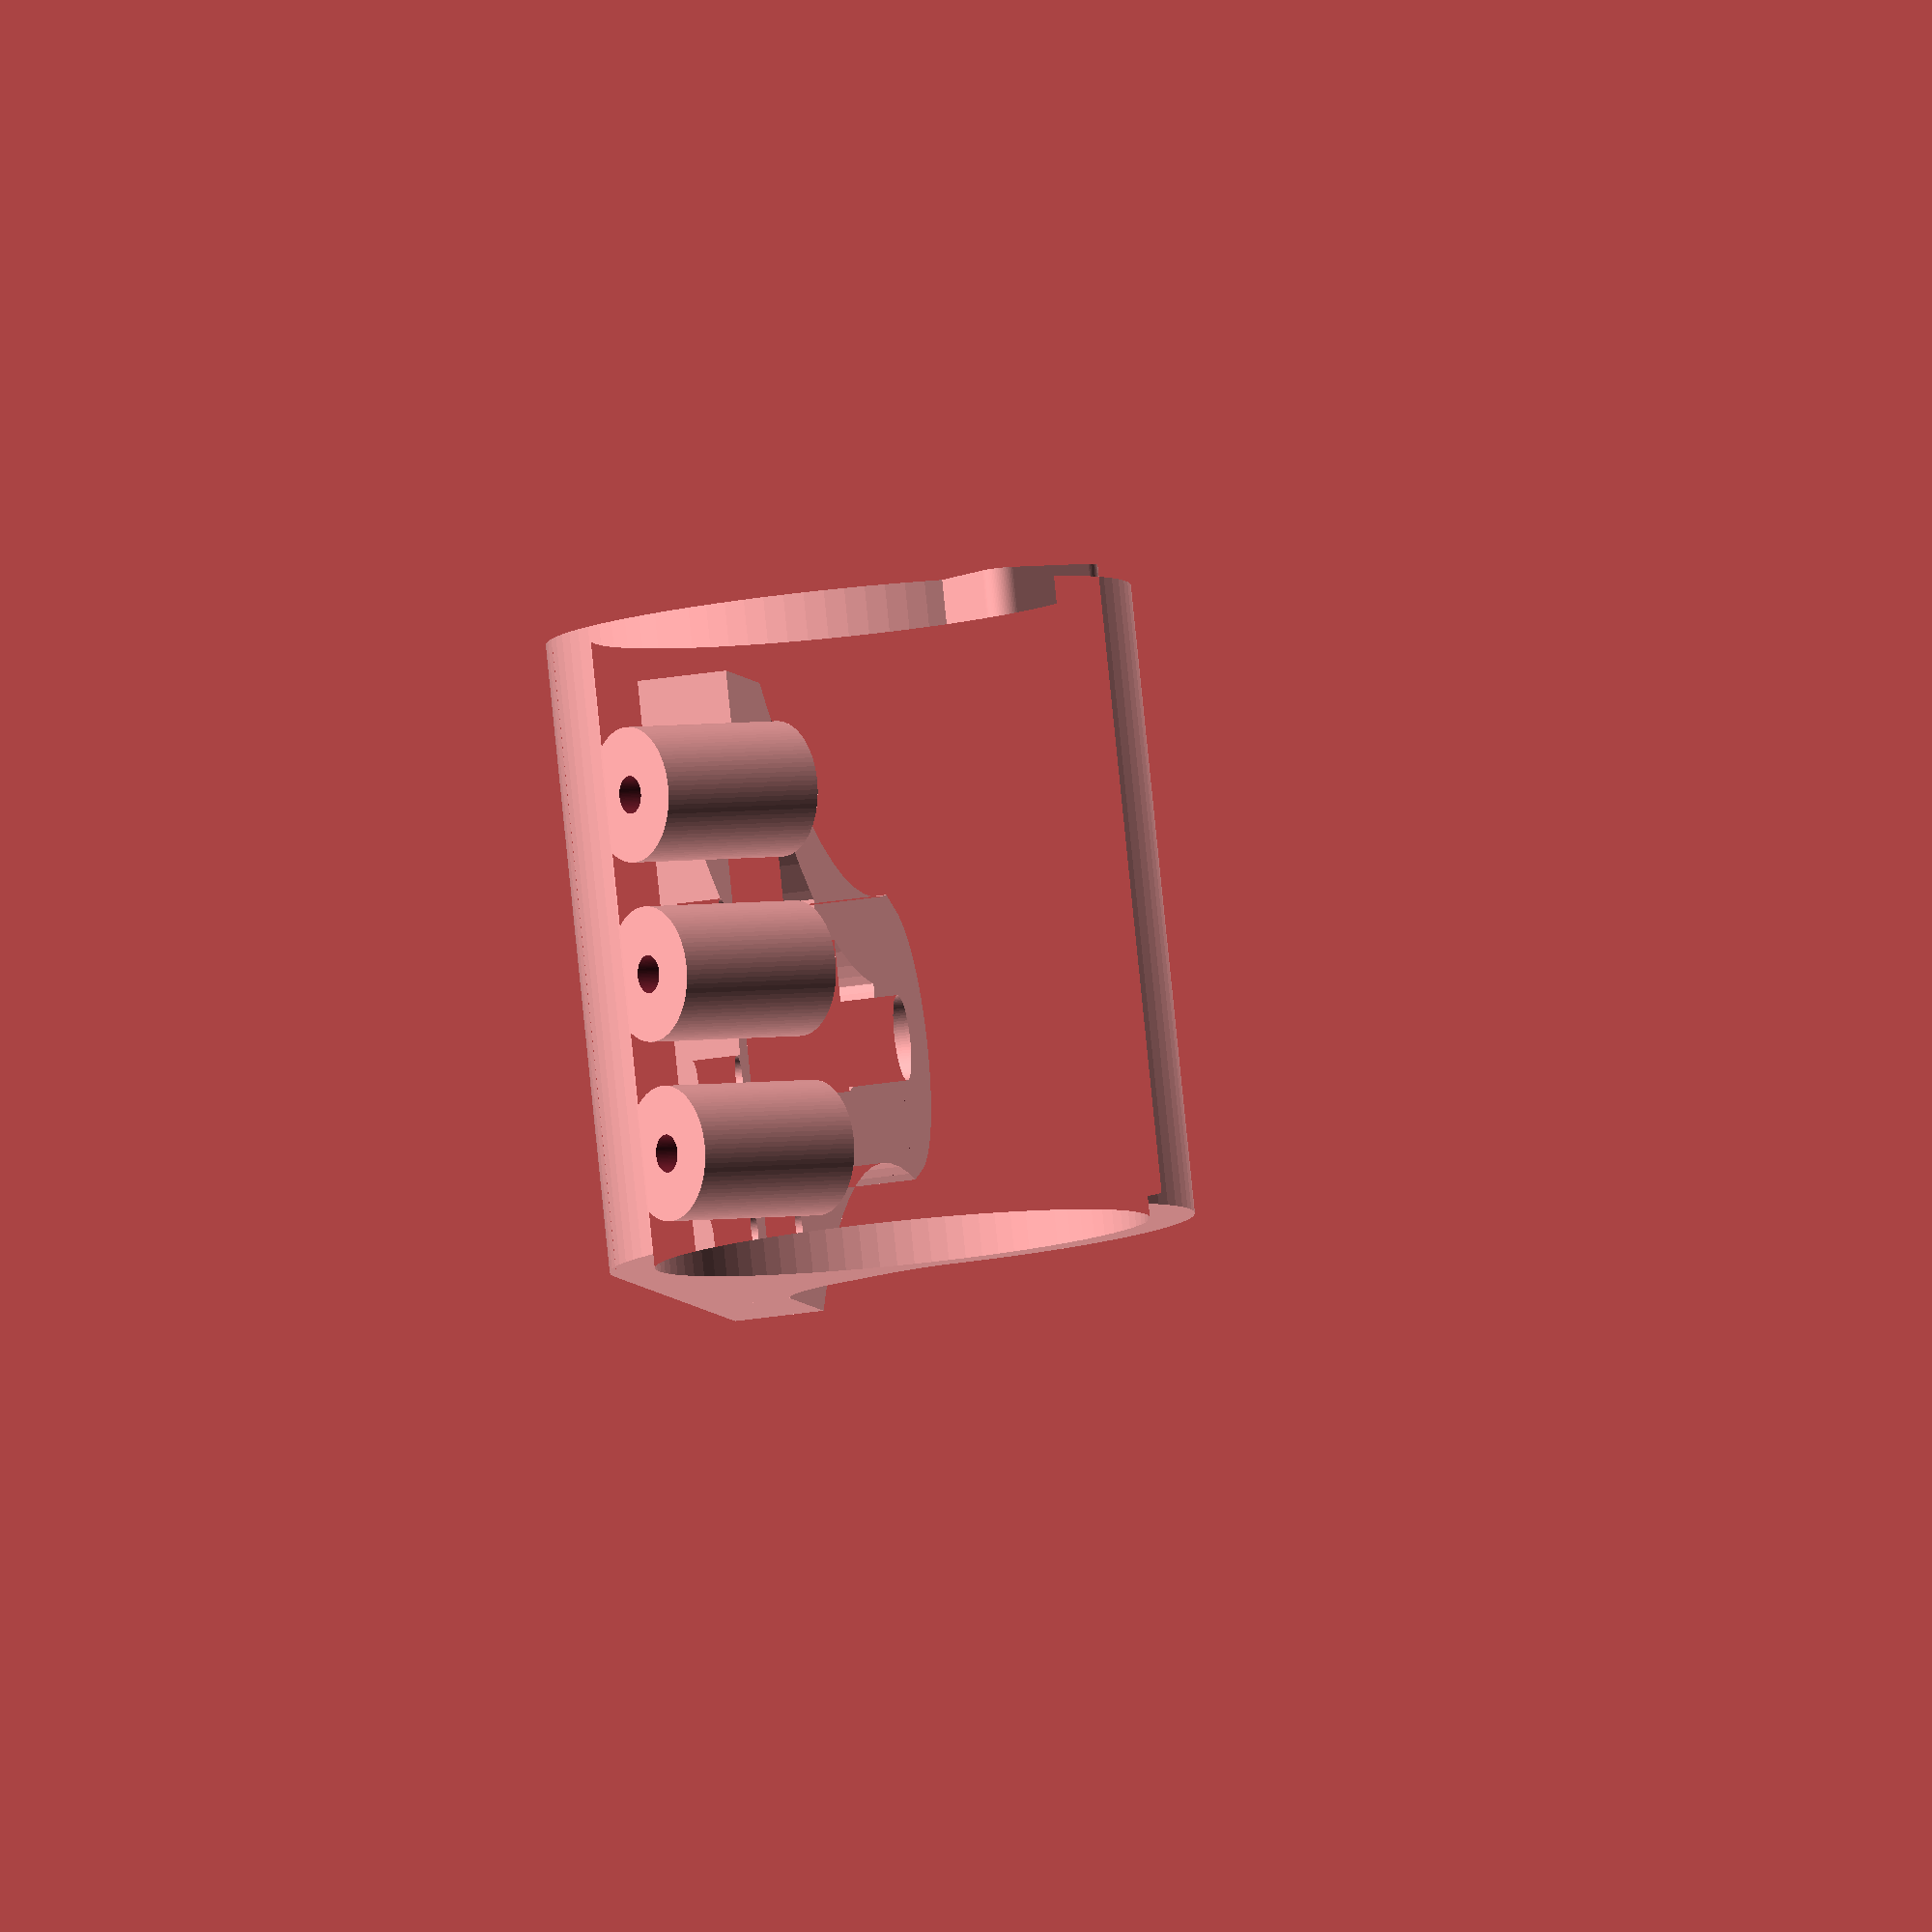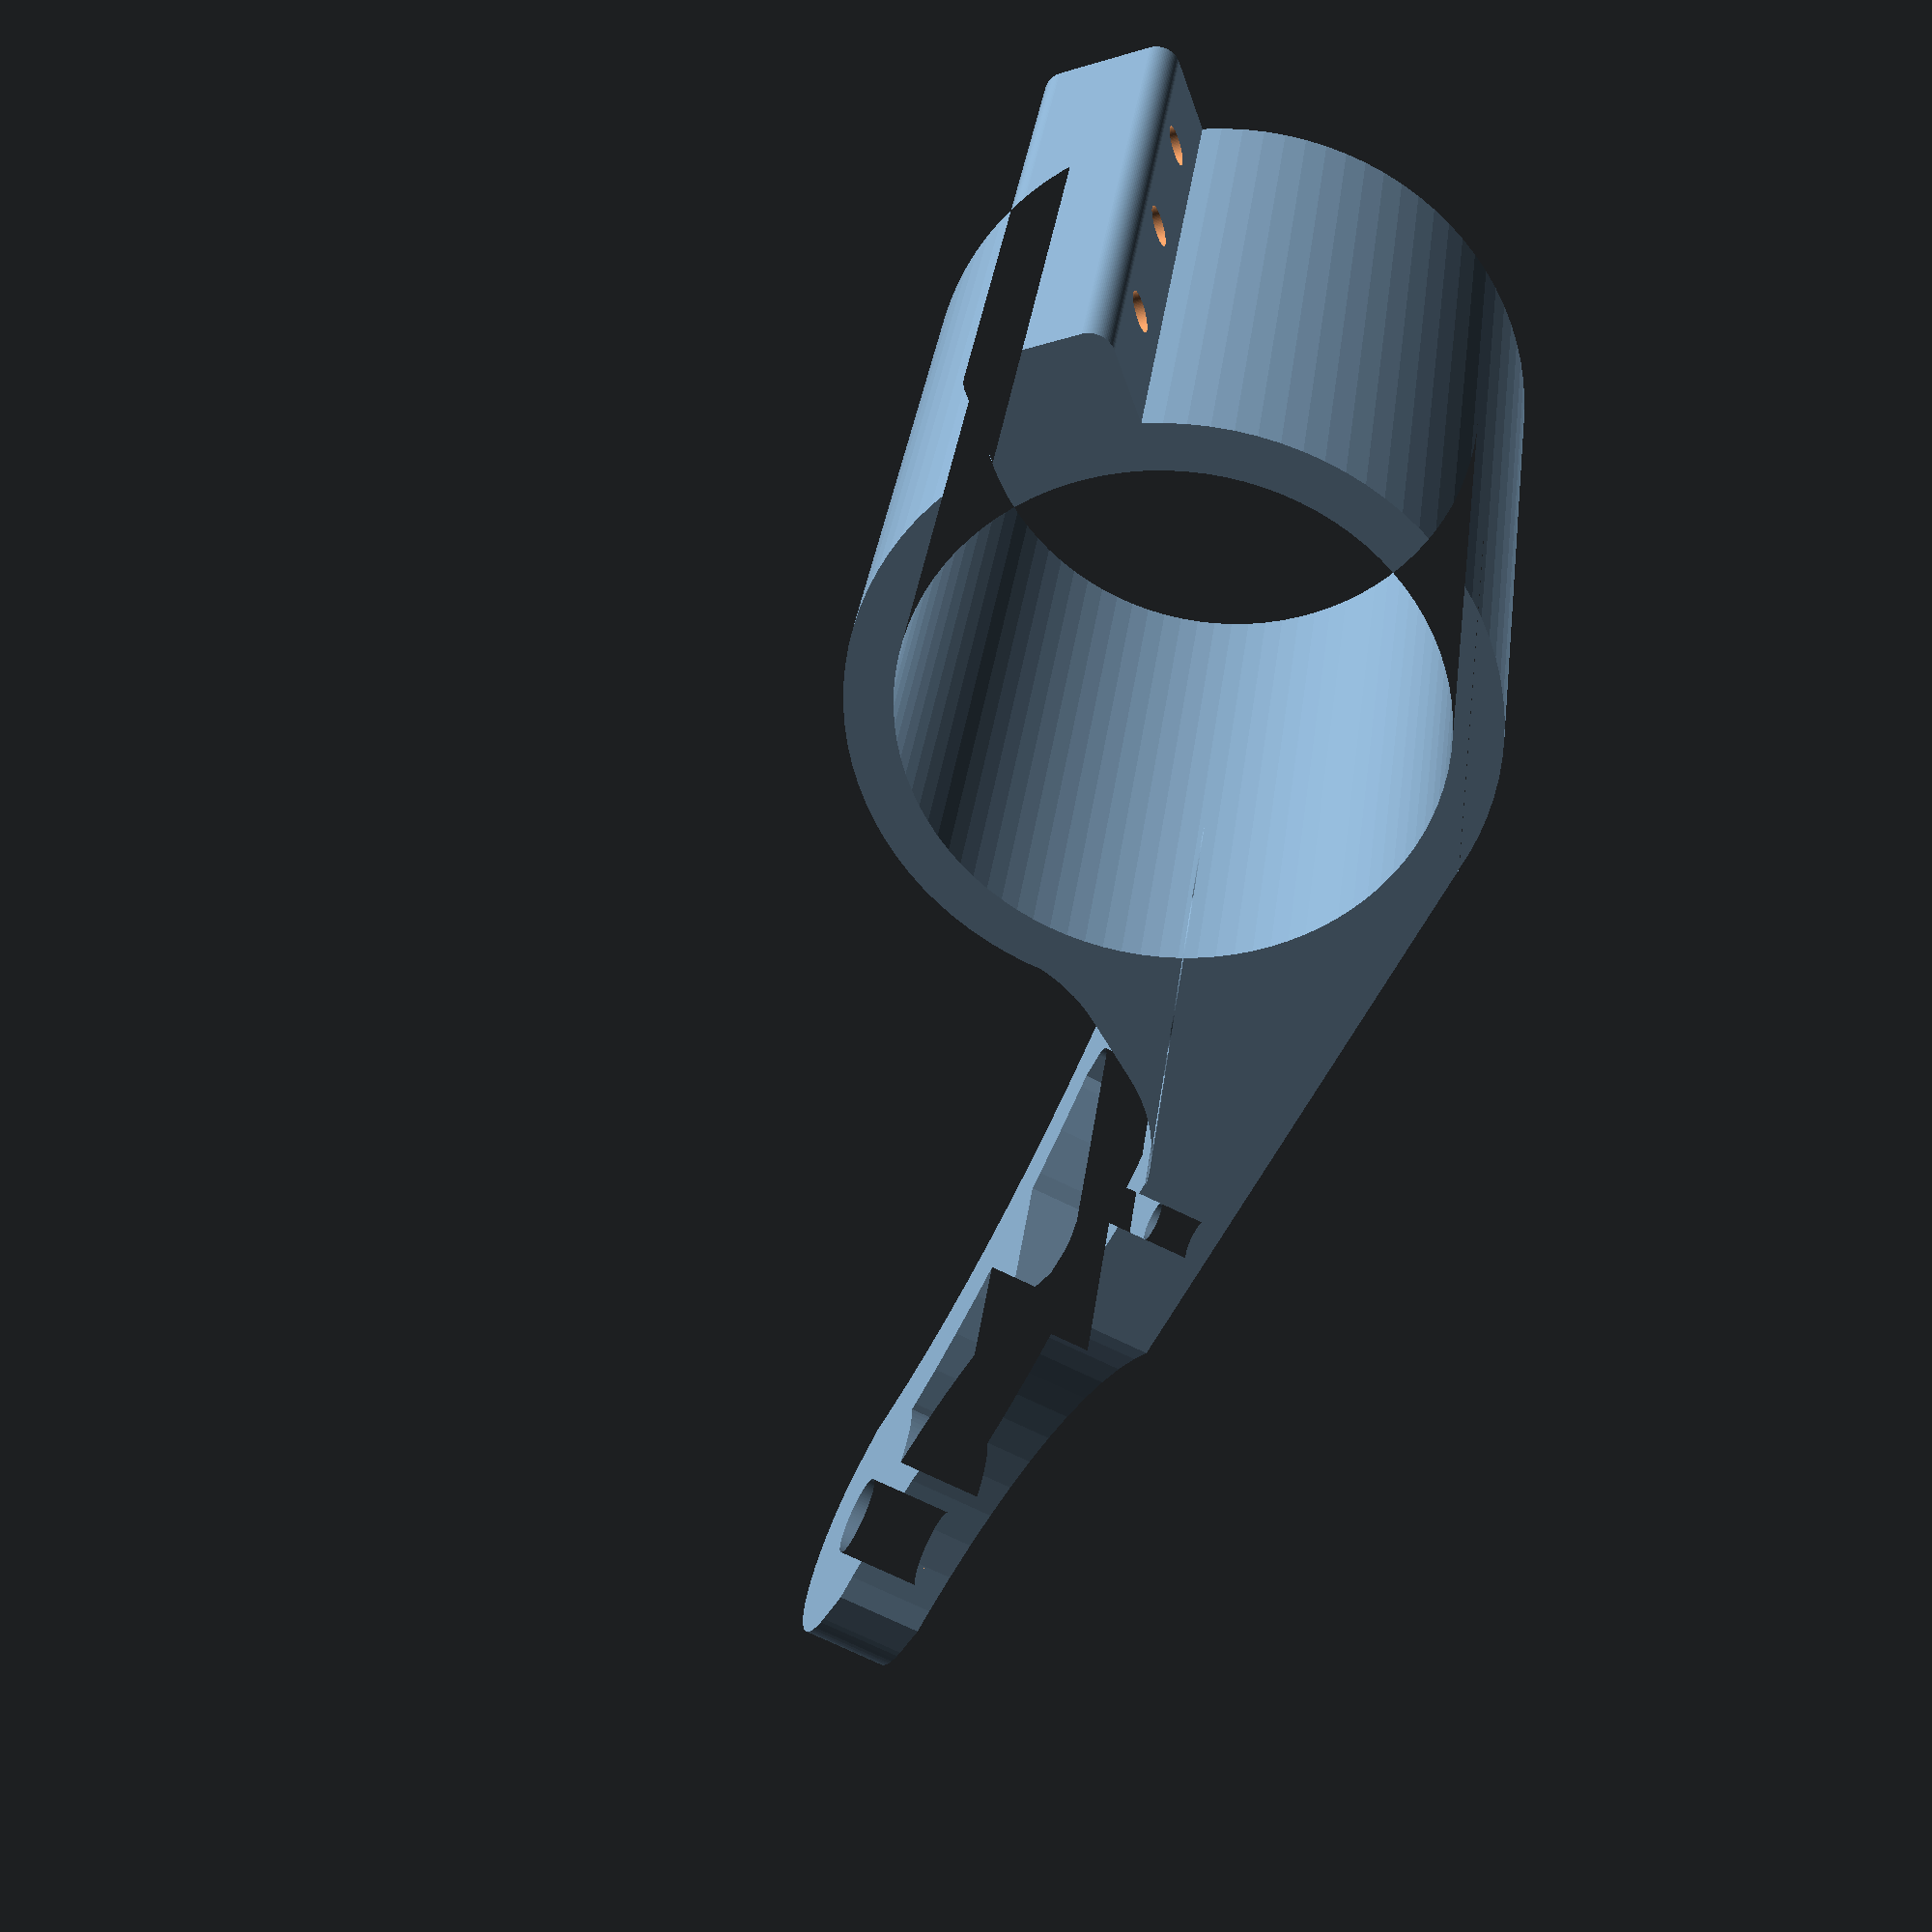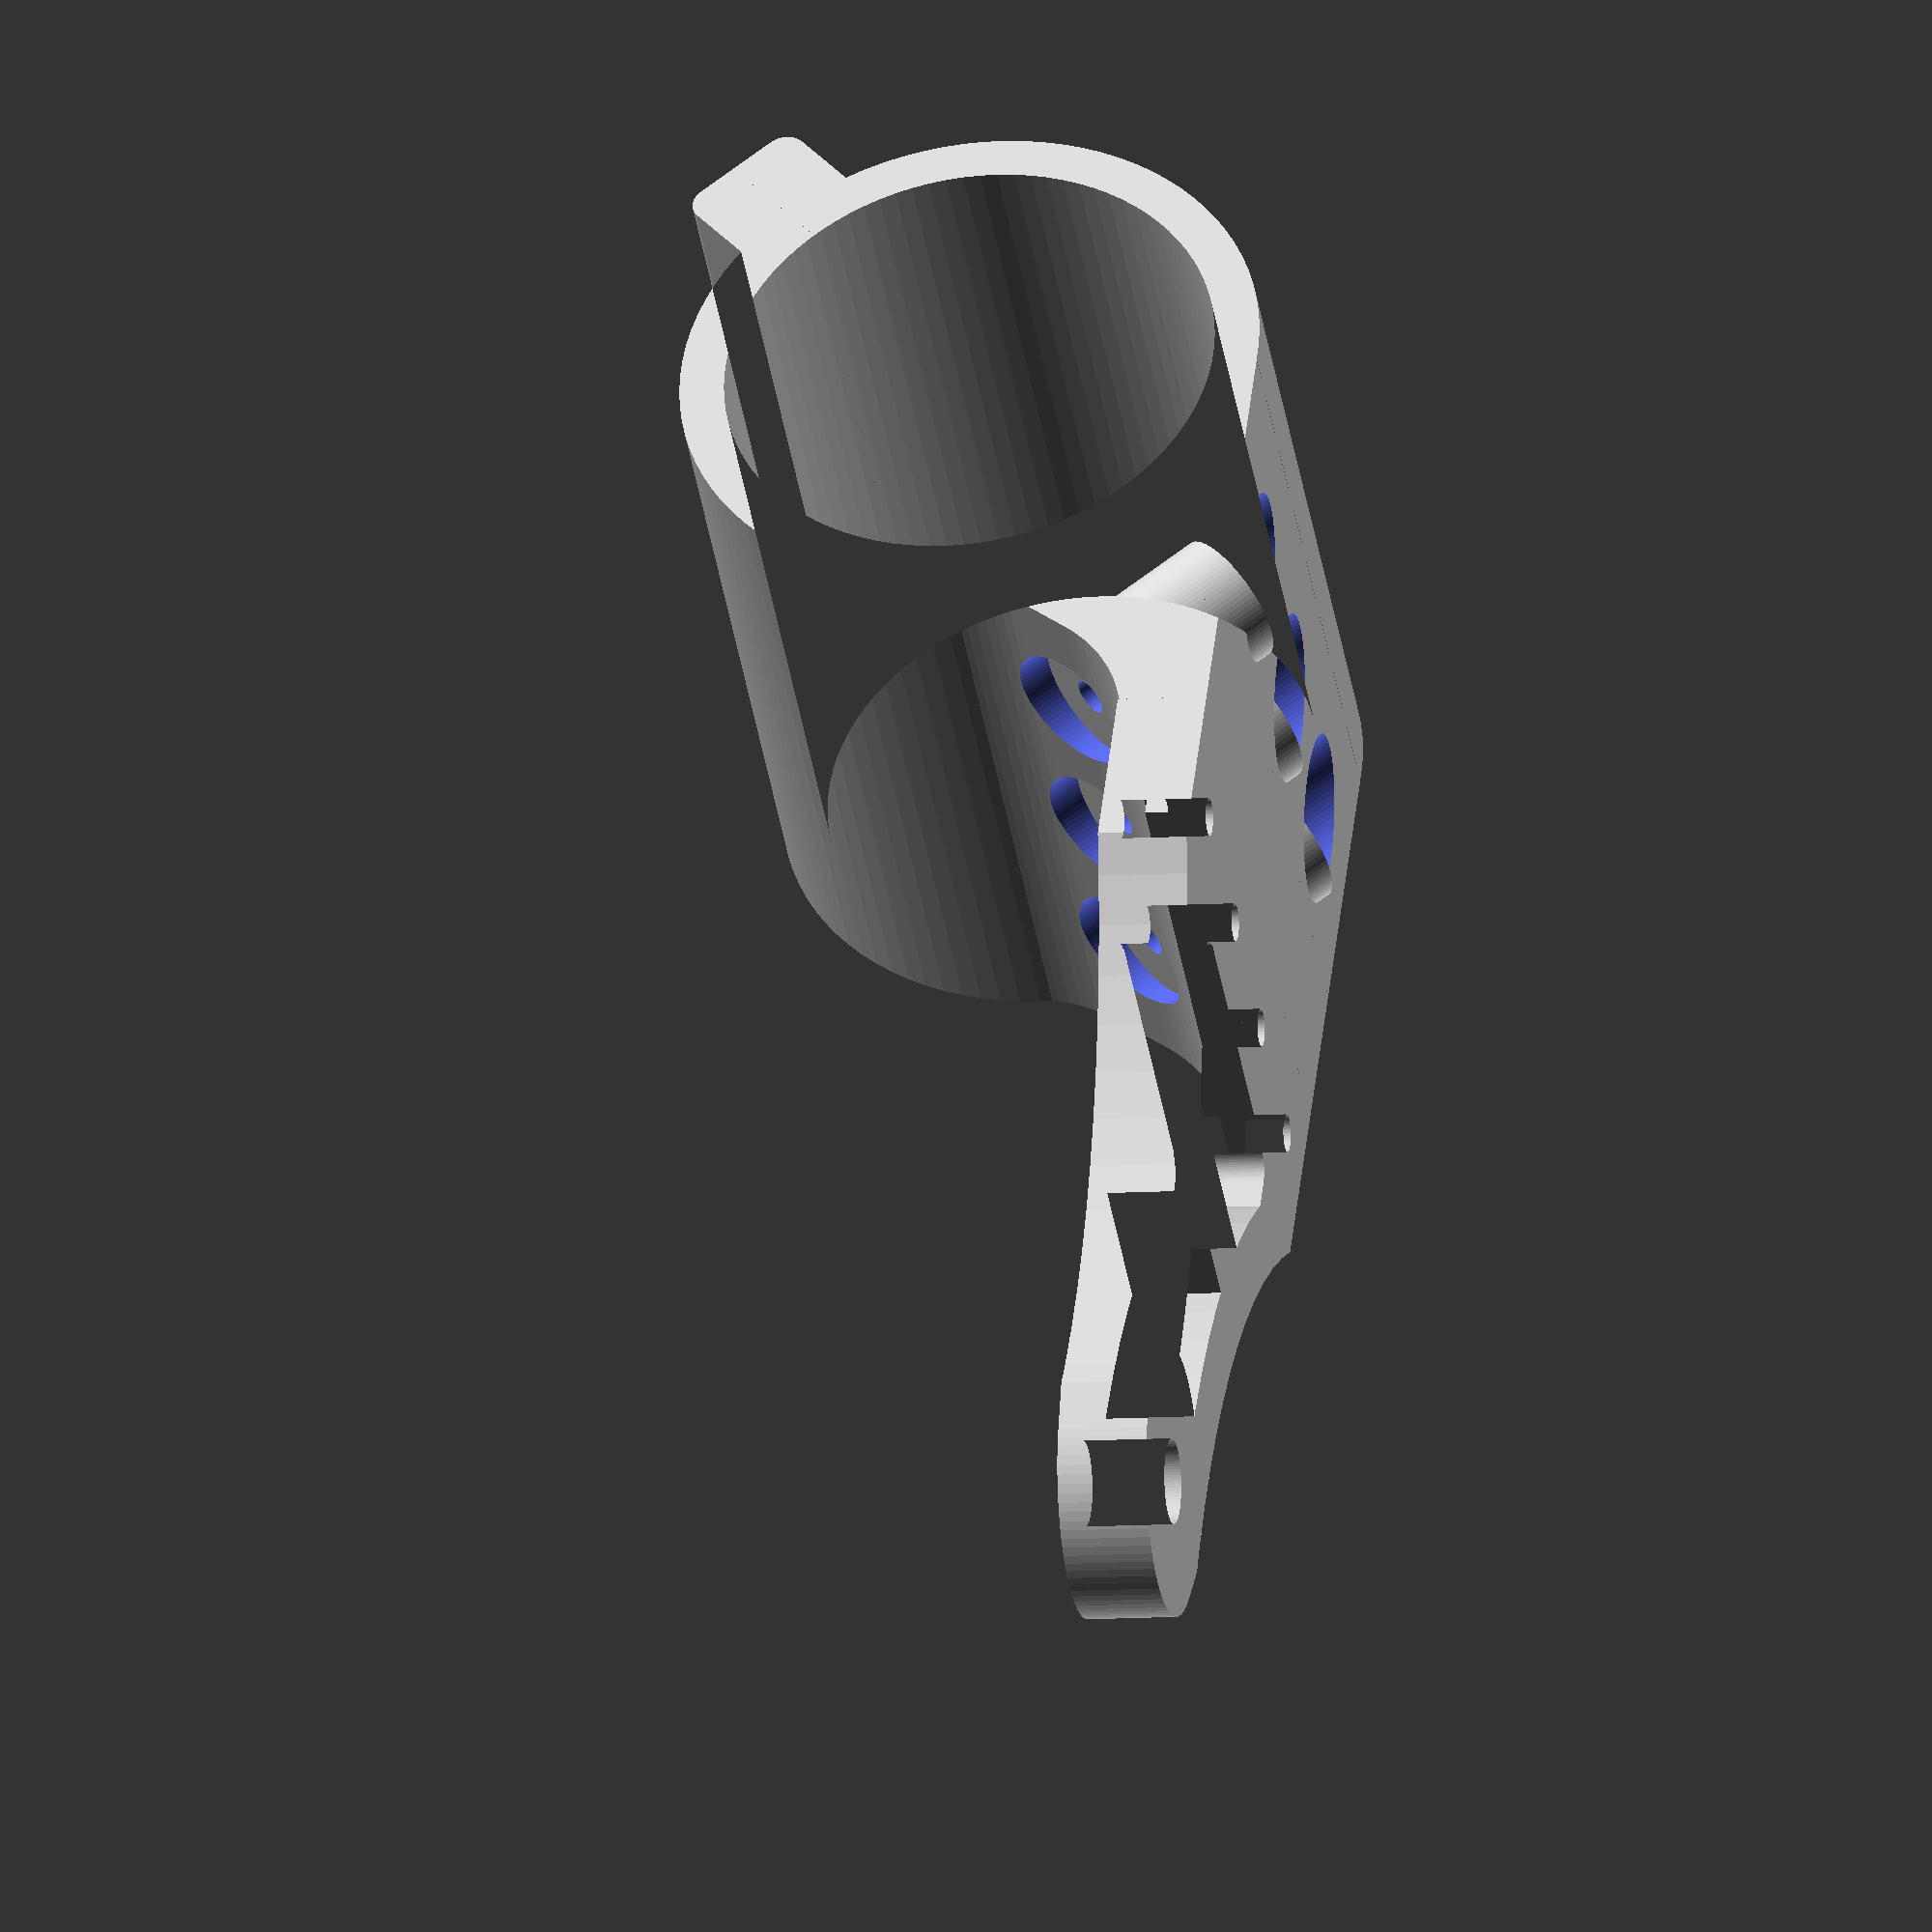
<openscad>
//printable=true;

//otherside=true;
$fn=90;

/*
bed=140;
#translate([0,0,-10]) rotate([0,0,45]) square(bed,center=true);
*/

bracket_shiny_side_out = false;

bracket_thick = 5;
washer = 0;

hole_count = 4;

//####### 43 MM #######
/*
fork_out_dia=43;
tweak=-4;
ridge=0;
washer = -2.5;
*/
//####### 43 MM #######

//####### 50 MM #######
/*
fork_out_dia=50;
tweak=0;
ridge=0;
*/
//####### 50 MM #######

//####### 55 MM #######

fork_out_dia=55;
tweak=2;
ridge=0.35;

//####### 55 MM #######

//length=130;
length=90;

inset_length=.75;
shift_inset=10;

outer_end=15; //or 20
//end_hole=16;
end_hole=9.5;

fork_end_w=70;
fork_end_h=20;

hole=4.2;
head=15;

tab_w=10;
tab_h=12;
tab_r=45;

module round_inset() {
        translate([((length*inset_length)/2-12.5)+(length-130)*0.12,17,0]) {
            difference() {
                square(10);
                circle(2.5);
            }
        }
        translate([(length*inset_length)/2-30,17+2.5,0]) {
            square(20);
        }
}

module 2d_bracket() {
    dimple_offset = 25+(25-length/5.2);
    difference() {
        hull() {
            union() {
                translate([-length/2,0,0]) { 
                    circle(outer_end);
                }
                translate([length/2-fork_end_h+fork_end_h/4,0,0])
                    square([fork_end_h,fork_end_w],center=true);
            }
        }

        translate([-length/2,0,0]) {
            circle(end_hole/2);
        }
 
        translate([-dimple_offset,-(length+bracket_thick),0]) circle(length-10);
        translate([-dimple_offset,length+bracket_thick,0]) circle(length-10);

        difference() {
            translate([-shift_inset*(130/length),0,0]) square([length*inset_length,fork_end_w],center=true);
            translate([-dimple_offset,-(length-bracket_thick),0]) circle(length-10);
            translate([-dimple_offset,length-bracket_thick,0]) circle(length-10);
            round_inset();
            mirror([0,1,0]) round_inset();
        }

        for ( i=[-fork_end_w/2-fork_end_w/(2*hole_count) : fork_end_w/hole_count : fork_end_w/2+fork_end_w*(2*hole_count)] ) {
            translate([length/2-15,i,0]) circle(hole/2);
        }
    }

    difference() {
        translate([-length/2,0,0]) { 
            circle(outer_end);
        }
        translate([-length/2,0,0]) {
            circle(end_hole/2);
        }
    }

    translate([-(length*.05),0,0])
    square([bracket_thick*2,fork_end_h+10],center=true);
}

module 2d_mount() {
    shifty=-(50-fork_out_dia)/2;
    module template() {    
        difference() {
            union() {
                circle(fork_out_dia/2+bracket_thick);
                rotate([0,0,-tab_r])
                hull() {
                    translate([tab_w/2,fork_out_dia/2+tab_h,0]) circle(2.5);
                    translate([-tab_w/2,fork_out_dia/2+tab_h,0]) circle(2.5);
                    translate([tab_w/2,0,0]) circle(2.5);
                    translate([-tab_w/2,0,0]) circle(2.5);
                }    

                difference() {
                    translate([-(fork_out_dia/2+bracket_thick/2)-21,-(fork_out_dia/2+bracket_thick),0]) 
                        square([50,fork_out_dia/2+bracket_thick/2+5]);
                    hull() {
                        translate([-(fork_out_dia)*.925+ridge,bracket_thick/3,0]) circle(fork_out_dia/3);
                        translate([-(fork_out_dia),-bracket_thick/2-1+(50-fork_out_dia)/4,0]) circle(fork_out_dia/3);
                    }
                    translate([-120,-16.6,0]) square(70);
                }
            }
            circle(fork_out_dia/2);
        }
    }
    //sort of a hack or workaround
    translate([shifty,0,0]) 
        template();
}

module mount_whole() {
    module render() {
        difference() {
            translate([length*(130/length)-21.5,fork_end_w/2,fork_out_dia/2+1.5])
            rotate([90,0,0])
            linear_extrude(height=fork_end_w) 2d_mount();
    
            linear_extrude(height=bracket_thick+1) 

            difference() {
                2d_bracket();
                translate([-25,0,0]) square([length,fork_end_w],center=true);
            }

            translate([-5,0,0]) cube([length,fork_end_w+10,bracket_thick*2+1],center=true);

        }

        if(bracket_shiny_side_out) {
            translate([(130-length)/2,0,1.5])
            linear_extrude(height=bracket_thick)
            difference() {
                2d_bracket();
                translate([-22,0,0]) square([length,fork_end_w],center=true);
            }
        } else {
            translate([(130-length)/2,0,-bracket_thick+1.5])
            linear_extrude(height=bracket_thick)
            difference() {
                2d_bracket();
                translate([-22,0,0]) square([length,fork_end_w],center=true);
            }
        }

    }

    module holes() {
        translate([length*(130/length)-21.5+tweak,0,fork_out_dia/2+1.5])
        rotate([0,-90+tab_r,0]) {
            for ( i = [-20 : 20 : 20] ) {
                translate([fork_out_dia/2+bracket_thick+hole,i,0])
                    cylinder(r1=hole/2,r2=hole/2,50,center=true);
                }
        }

        translate([length*(130/length)-21.5+tweak,0,fork_out_dia/2+1.5])
        rotate([0,180+(-90+tab_r),0]) {
            for ( i = [-20 : 20 : 20] ) {
                translate([fork_out_dia/2+bracket_thick+hole,i,0]) {
                    cylinder(r1=hole/2,r2=hole/2,50,center=true);
                    translate([0,0,10]) cylinder(r1=head/2,r2=head/2,20,center=true);
                    translate([0,0,-20]) cylinder(r1=head/2,r2=head/2,20,center=true);
                }
            }
        }
    }

    module boss() {
        translate([length*(130/length)-21.5+tweak,0,fork_out_dia/2+1.5])
        rotate([0,180+(-90+tab_r),0]) {
            for ( i = [-20 : 20 : 20] ) {
                translate([fork_out_dia/2+bracket_thick+hole,i,0]) {
                    difference() {
                        translate([0,0,-5-washer]) cylinder(r1=head/2,r2=head/2,20,center=true);
                        cylinder(r1=hole/2,r2=hole/2,50,center=true);
                    }
                }
            }
        }
    }

    difference() {
        render();
        holes();
    }
    boss();
}


module bracket() {
    translate([0,0,-bracket_thick+1.5])
    difference() {
        linear_extrude(height=bracket_thick*2) translate([(130-length)/2,0,0]) 2d_bracket();
        translate([0,0,0])
        linear_extrude(height=bracket_thick)
        difference() {
            translate([(130-length)/2,0,0]) 2d_bracket();
            translate([-22+(130-length)/2,0,0]) square([length,fork_end_w],center=true);
        }
    }
}

module mount(v) {
    module mask(forward) {
        if(forward) {
            translate([length*(130/length)-21.5+tweak,0,fork_out_dia/2+1.5])
            rotate([0,90+tab_r,0])
            translate([-fork_out_dia*2,-fork_out_dia,])
            cube([fork_out_dia*4,fork_out_dia*2,fork_out_dia*2]);
        } else {
            translate([length*(130/length)-21.5+tweak,0,fork_out_dia/2+1.5])
            rotate([0,180+90+tab_r,0])
            translate([-fork_out_dia*2,-fork_out_dia,])
            cube([fork_out_dia*4,fork_out_dia*2,fork_out_dia*2]);
        }
    }
    if(!printable) {
        difference() {
            mount_whole();
            mask(v);
        }
    } else {
        rotate([90,0,0])
        difference() {
            mount_whole();
            mask(v);
        }
    }
}


if(printable) {
    rotate([0,180,0])
    if(otherside) {
        mirror([0,1,0]) 
            bracket();
    } else {
        //bracket();
    }
} else {
    bracket();
}


if(otherside) {
    mirror([0,1,0]) {
        mount(true);
        mount(false);
    }
} else {
    mount(true);
    mount(false);
}

</openscad>
<views>
elev=32.9 azim=151.7 roll=282.3 proj=o view=wireframe
elev=71.6 azim=16.2 roll=63.8 proj=p view=wireframe
elev=187.7 azim=55.8 roll=78.6 proj=o view=solid
</views>
